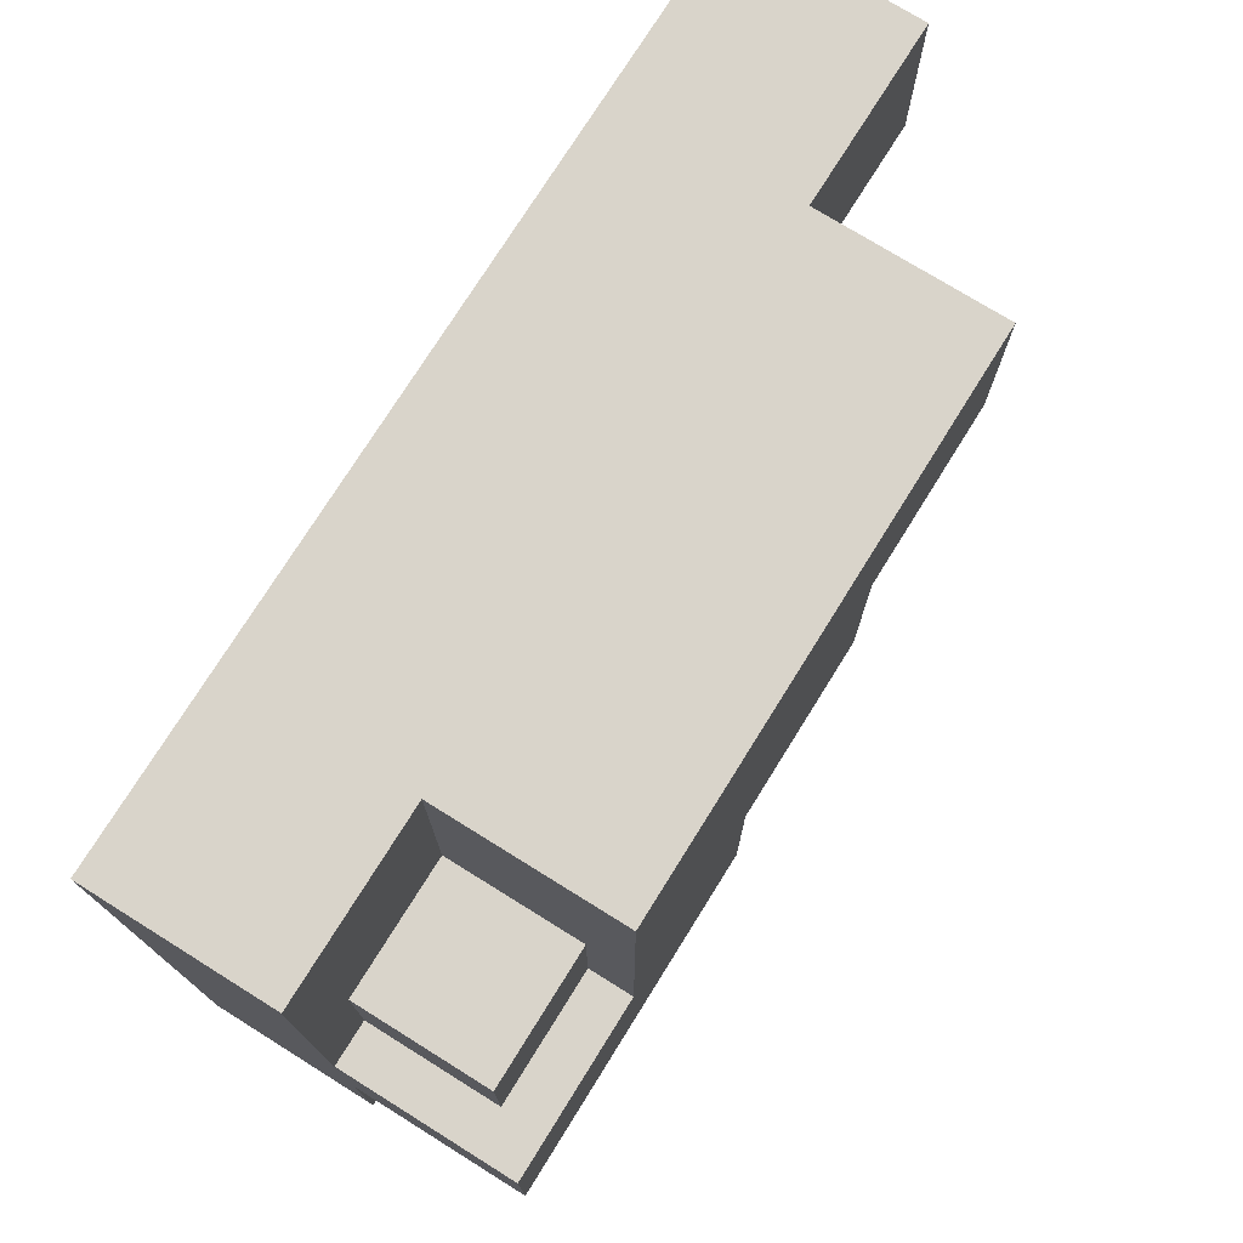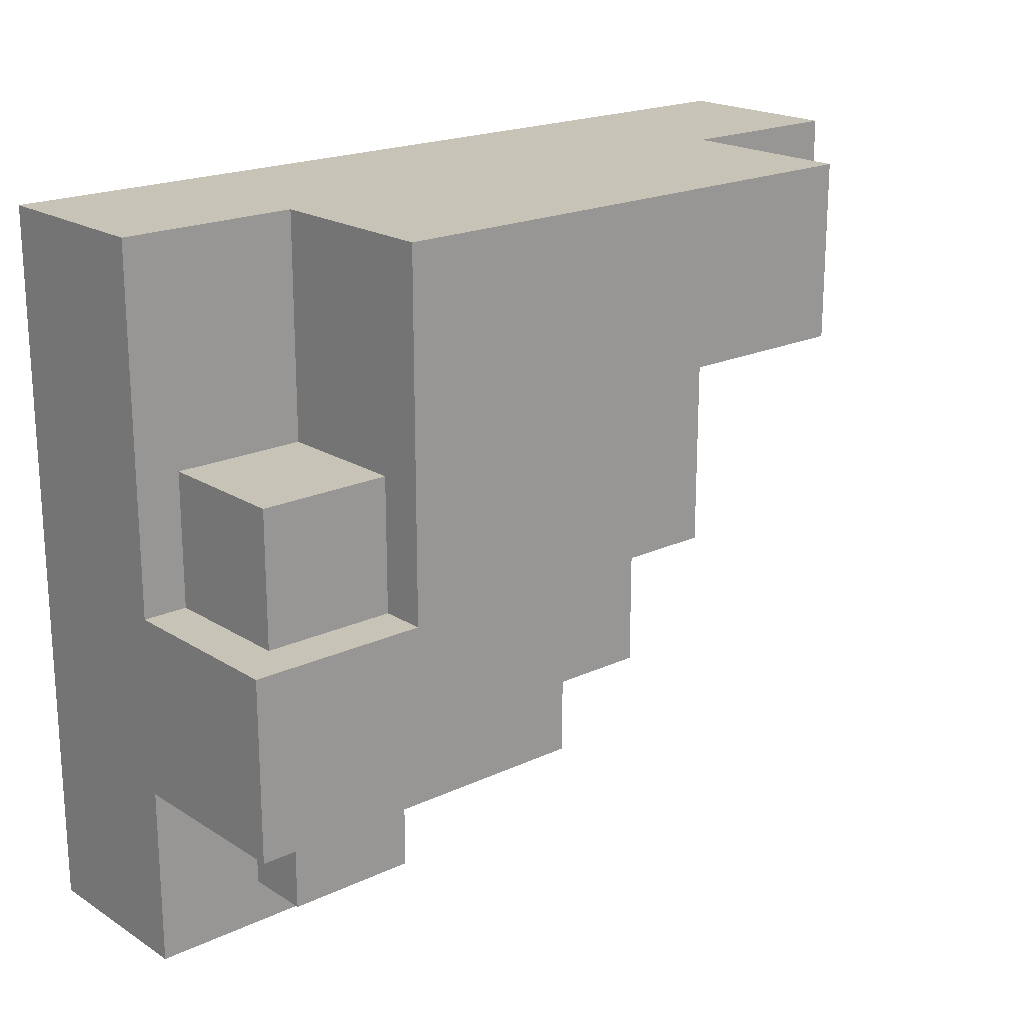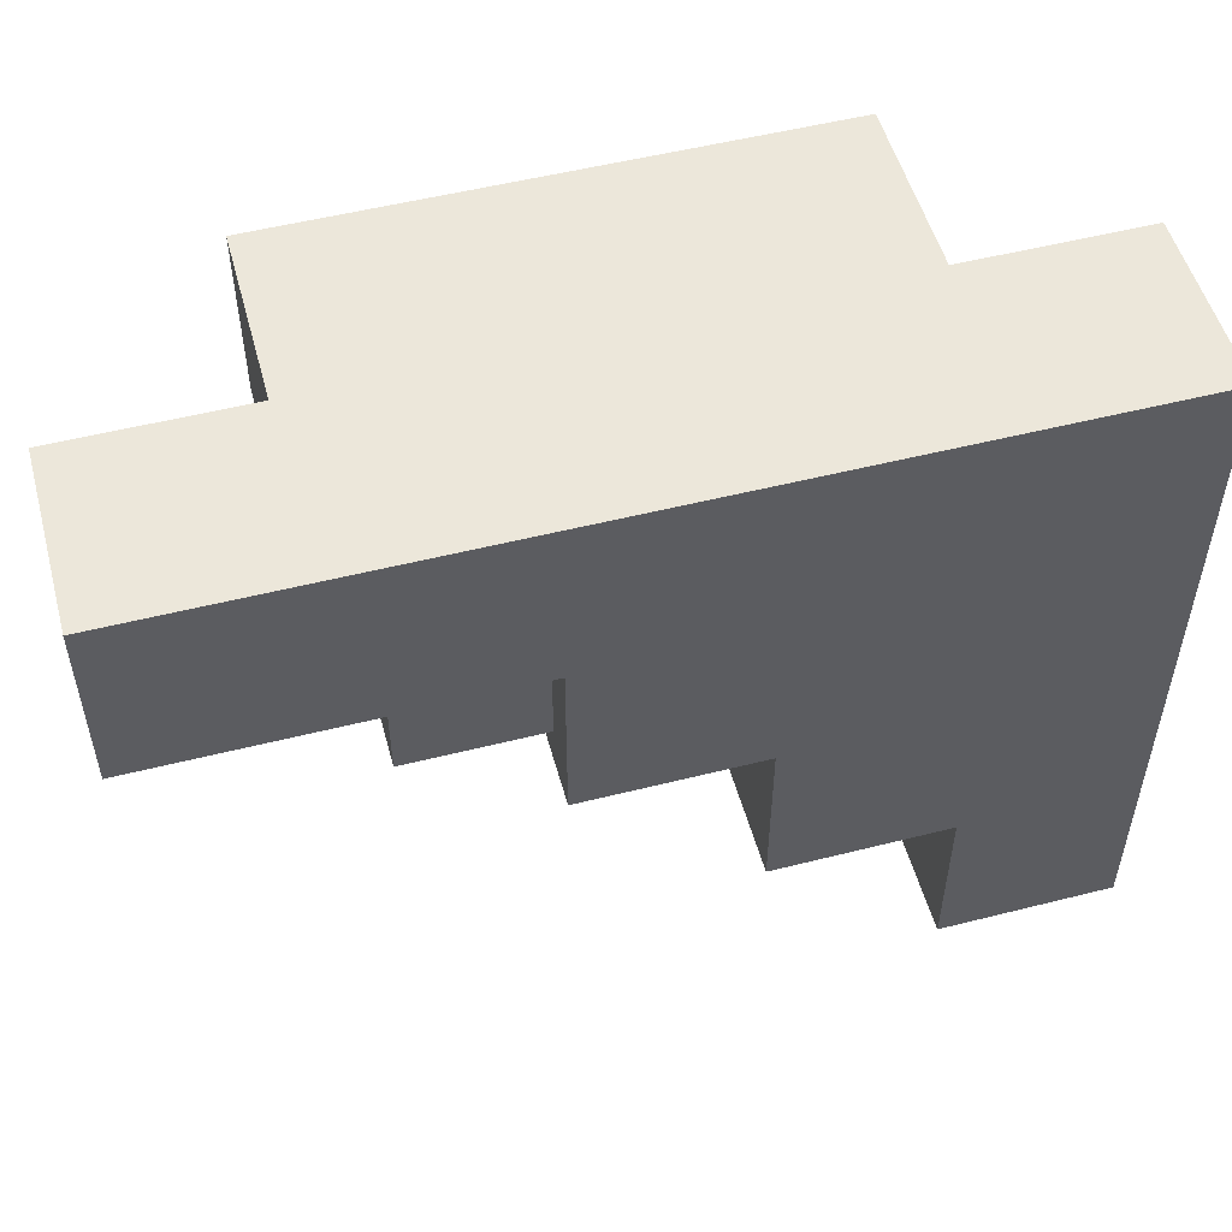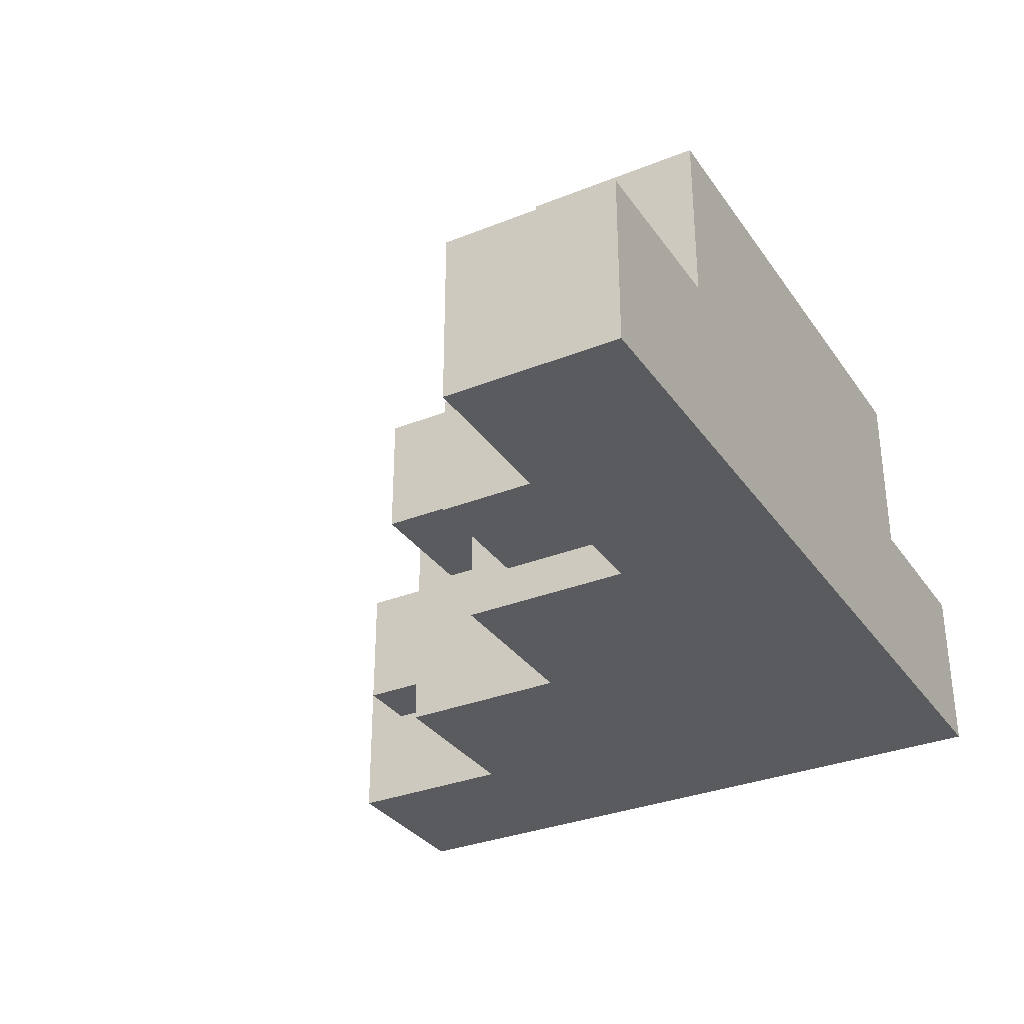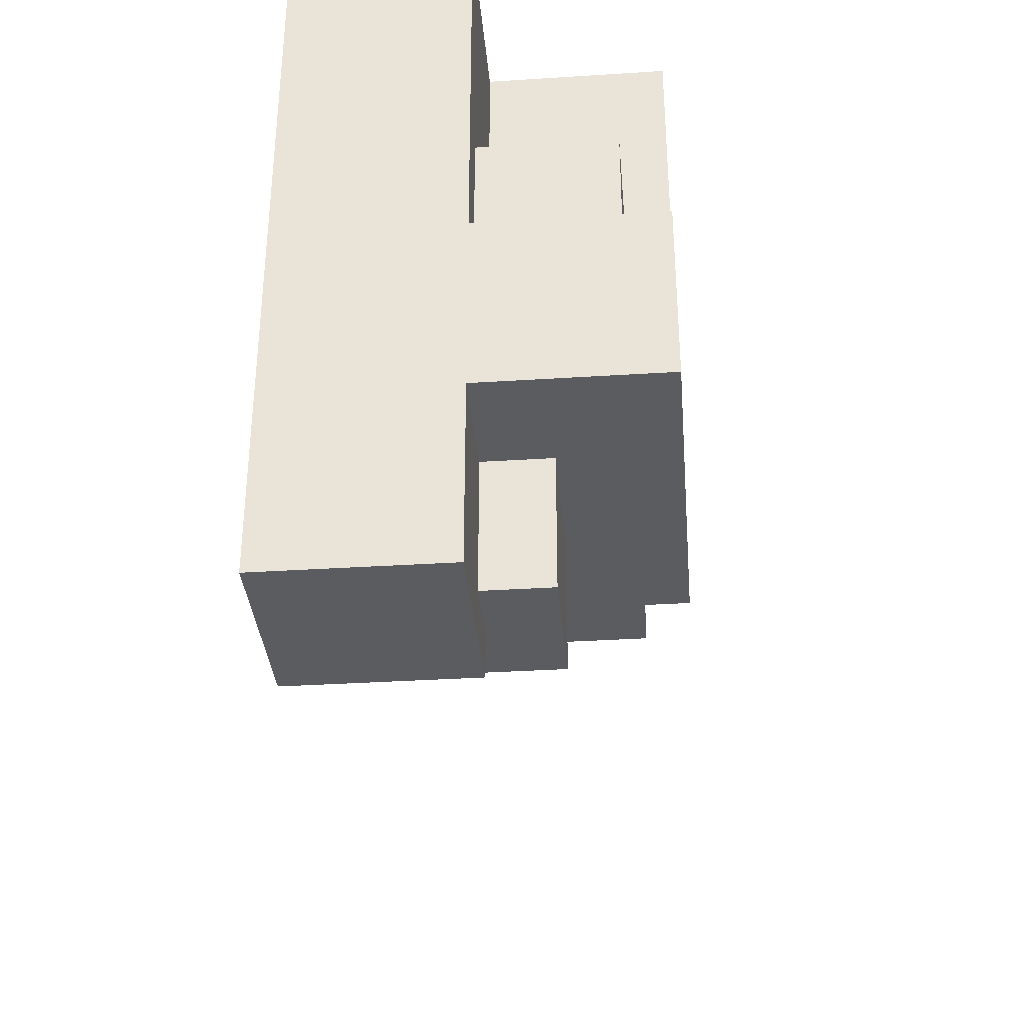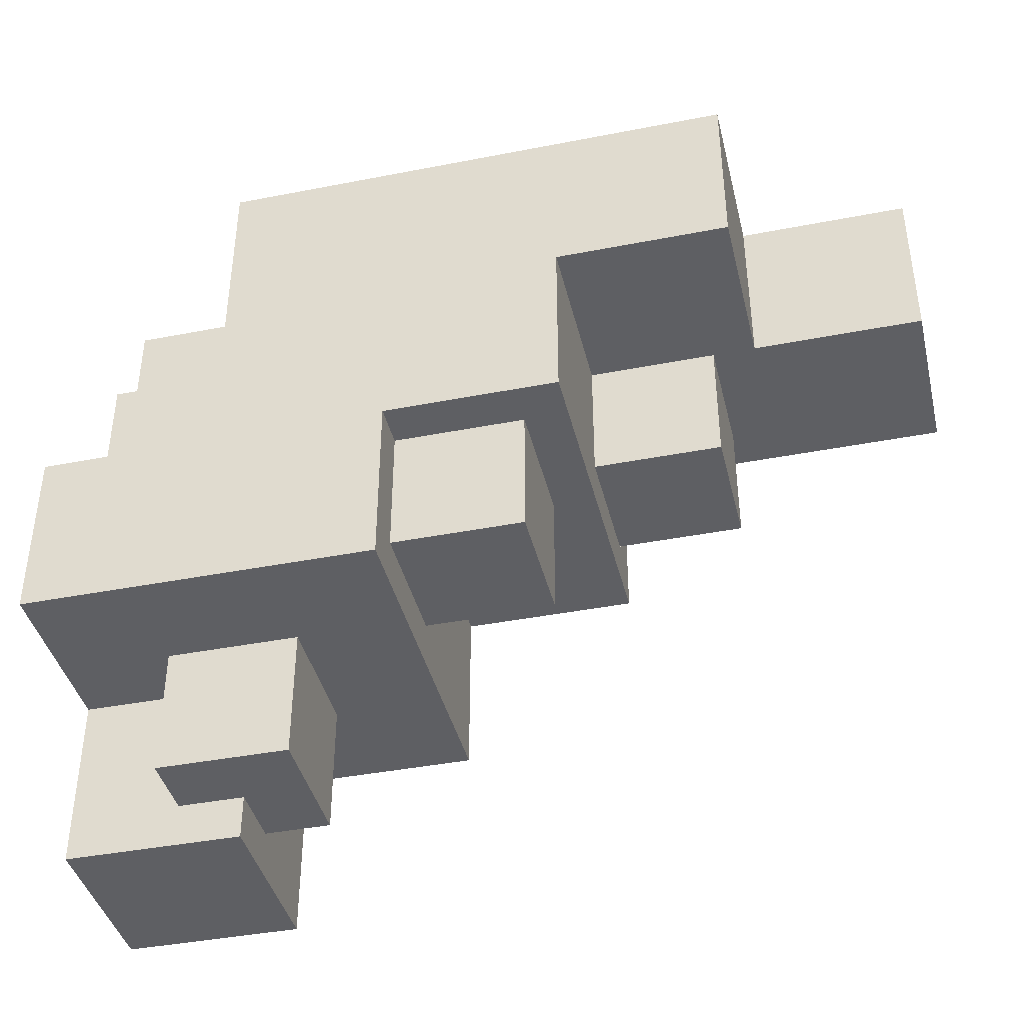
<metadata>
{"format":"obj","ext":"obj","renderer":"f3d","projection":"perspective","resolution":1024,"background":"white","views":[{"elev":74.8,"azim":121.9,"up":"+Z"},{"elev":19.8,"azim":139.1,"up":"+Z"},{"elev":52.7,"azim":-15.2,"up":"+Z"},{"elev":-32.2,"azim":-60.8,"up":"+Y"},{"elev":-34.8,"azim":94.9,"up":"+Z"},{"elev":-40.8,"azim":-166.6,"up":"+Z"}]}
</metadata>
<code>
g default
v -0.1 3.1 -0.7
v -0.1 2.7 -0.7
v -0.1 2.7 -1.9
v -0.1 2.7 -1.9
v -0.1 3.1 -2.3
v -0.1 1.5 -1.9
v -0.1 2.7 -1.9
v -0.1 -0.1 -2.3
v -0.1 1.5 -1.9
v -0.1 -0.1 -0.7
v -0.1 1.5 -1.9
v -0.1 1.5 -1.9
v -0.1 1.5 -0.7
v -3.3 3.1 2.5
v -3.3 1.5 2.5
v -3.3 1.5 0.9
v -3.3 3.1 0.9
v -1.3 2.7 -0.7
v -1.3 1.5 -0.7
v -1.3 1.5 -1.9
v -1.3 2.7 -1.9
v 1.5 0.9 -3.5
v 1.5 1.5 -3.9
v 1.5 1.5 -3.5
v 1.5 -0.1 -3.9
v 1.5 0.9 -3.5
v 1.5 -0.1 -2.3
v 1.5 0.9 -3.5
v 1.5 0.9 -3.5
v 1.5 0.9 -2.3
v -1.7 3.1 0.9
v -1.7 1.5 0.9
v -1.7 1.5 -0.3
v -1.7 1.5 -0.3
v -1.7 3.1 -0.7
v -1.7 1.5 -0.3
v -1.7 -0.1 -0.7
v -1.7 0.3 -0.3
v -1.7 1.5 -0.3
v -1.7 -0.1 0.9
v -1.7 0.3 -0.3
v -1.7 0.3 -0.3
v -1.7 0.3 0.9
v -4.9 1.5 2.5
v -4.9 -0.1 2.5
v -4.9 -0.1 0.9
v -4.9 1.5 0.9
v 0.9 2.1 -2.3
v 0.9 0.9 -2.3
v 0.9 0.9 -3.5
v 0.9 2.1 -3.5
v -2.9 1.5 0.9
v -2.9 0.3 0.9
v -2.9 0.3 -0.3
v -2.9 1.5 -0.3
v 3.1 1.5 -2.3
v 3.1 1.5 -0.7
v 3.1 3.1 -0.7
v 3.1 3.1 -2.3
v 3.1 1.5 -2.3
v 3.1 -0.1 -3.9
v 3.1 1.5 -0.7
v 3.1 1.5 -3.9
v 3.1 1.5 -2.3
v 3.1 1.5 -0.7
v 3.1 -0.1 2.5
v 3.1 1.5 2.5
v 3.1 1.5 -0.7
v 2.7 1.5 -0.7
v 2.7 1.5 0.5
v 2.7 2.7 0.5
v 2.7 2.7 -0.7
v 2.1 1.5 -3.5
v 2.1 1.5 -2.3
v 2.1 2.1 -2.3
v 2.1 2.1 -3.5
v 1.5 2.7 0.5
v 1.5 1.5 2.5
v 1.5 3.1 2.5
v 1.5 1.5 0.5
v 1.5 2.7 0.5
v 1.5 3.1 -0.7
v 1.5 2.7 0.5
v 1.5 2.7 -0.7
v 1.5 2.7 0.5
v -1.7 -0.1 0.9
v -4.9 -0.1 2.5
v 3.1 -0.1 2.5
v -4.9 -0.1 0.9
v -1.7 -0.1 0.9
v -0.1 -0.1 -0.7
v -1.7 -0.1 0.9
v 1.5 -0.1 -2.3
v -0.1 -0.1 -0.7
v 3.1 -0.1 -3.9
v 1.5 -0.1 -2.3
v 1.5 -0.1 -3.9
v 1.5 -0.1 -2.3
v -1.7 -0.1 -0.7
v -1.7 -0.1 0.9
v -0.1 -0.1 -0.7
v -0.1 -0.1 -2.3
v -0.1 -0.1 -0.7
v 1.5 -0.1 -2.3
v -1.3 1.5 -1.9
v -1.3 1.5 -0.7
v -0.1 1.5 -0.7
v -0.1 1.5 -1.9
v 0.9 0.9 -3.5
v 0.9 0.9 -2.3
v 1.5 0.9 -2.3
v 1.5 0.9 -3.5
v -2.9 0.3 -0.3
v -2.9 0.3 0.9
v -1.7 0.3 0.9
v -1.7 0.3 -0.3
v 1.5 3.1 -0.7
v 3.1 3.1 -2.3
v 3.1 3.1 -0.7
v -0.1 3.1 -2.3
v 1.5 3.1 -0.7
v 1.5 3.1 -0.7
v -0.1 3.1 -0.7
v 1.5 3.1 2.5
v -0.1 3.1 -0.7
v 1.5 3.1 -0.7
v -1.7 3.1 0.9
v -0.1 3.1 -0.7
v -3.3 3.1 2.5
v -1.7 3.1 0.9
v -1.7 3.1 0.9
v -3.3 3.1 0.9
v -0.1 3.1 -0.7
v -1.7 3.1 0.9
v -1.7 3.1 -0.7
v 2.7 2.7 0.5
v 1.5 2.7 0.5
v 1.5 2.7 -0.7
v 2.7 2.7 -0.7
v -0.1 2.7 -0.7
v -1.3 2.7 -0.7
v -1.3 2.7 -1.9
v -0.1 2.7 -1.9
v 2.1 2.1 -2.3
v 0.9 2.1 -2.3
v 0.9 2.1 -3.5
v 2.1 2.1 -3.5
v 3.1 1.5 2.5
v 1.5 1.5 2.5
v 2.7 1.5 0.5
v 2.7 1.5 0.5
v 1.5 1.5 0.5
v 2.7 1.5 0.5
v 3.1 1.5 -0.7
v 2.7 1.5 0.5
v 2.7 1.5 -0.7
v 3.1 1.5 -2.3
v 2.1 1.5 -2.3
v 2.1 1.5 -3.5
v 2.1 1.5 -3.5
v 3.1 1.5 -3.9
v 2.1 1.5 -3.5
v 1.5 1.5 -3.9
v 2.1 1.5 -3.5
v 1.5 1.5 -3.5
v -1.7 1.5 0.9
v -2.9 1.5 0.9
v -2.9 1.5 -0.3
v -1.7 1.5 -0.3
v -3.3 1.5 2.5
v -4.9 1.5 2.5
v -4.9 1.5 0.9
v -3.3 1.5 0.9
v 2.7 1.5 0.5
v 1.5 1.5 0.5
v 1.5 2.7 0.5
v 2.7 2.7 0.5
v 3.1 -0.1 2.5
v -4.9 -0.1 2.5
v 1.5 1.5 2.5
v 1.5 1.5 2.5
v -3.3 1.5 2.5
v 1.5 1.5 2.5
v 3.1 1.5 2.5
v -3.3 1.5 2.5
v -4.9 1.5 2.5
v 1.5 1.5 2.5
v -3.3 1.5 2.5
v -3.3 3.1 2.5
v 1.5 3.1 2.5
v 3.1 1.5 -0.7
v 2.7 1.5 -0.7
v 2.7 2.7 -0.7
v 2.7 2.7 -0.7
v 3.1 3.1 -0.7
v 2.7 2.7 -0.7
v 1.5 3.1 -0.7
v 2.7 2.7 -0.7
v 1.5 2.7 -0.7
v -2.9 0.3 0.9
v -4.9 -0.1 0.9
v -1.7 -0.1 0.9
v -3.3 1.5 0.9
v -2.9 0.3 0.9
v -1.7 0.3 0.9
v -2.9 0.3 0.9
v -4.9 1.5 0.9
v -3.3 1.5 0.9
v -2.9 1.5 0.9
v -3.3 1.5 0.9
v -2.9 0.3 0.9
v -3.3 3.1 0.9
v -3.3 1.5 0.9
v -2.9 1.5 0.9
v -2.9 1.5 0.9
v -1.7 3.1 0.9
v -1.7 1.5 0.9
v -2.9 1.5 0.9
v 2.1 2.1 -2.3
v 2.1 1.5 -2.3
v 3.1 1.5 -2.3
v 3.1 3.1 -2.3
v 2.1 2.1 -2.3
v -0.1 3.1 -2.3
v 2.1 2.1 -2.3
v 2.1 2.1 -2.3
v 0.9 2.1 -2.3
v 0.9 2.1 -2.3
v 0.9 0.9 -2.3
v -0.1 -0.1 -2.3
v 0.9 0.9 -2.3
v 0.9 0.9 -2.3
v 1.5 -0.1 -2.3
v 1.5 0.9 -2.3
v 0.9 0.9 -2.3
v -1.3 2.7 -1.9
v -1.3 1.5 -1.9
v -0.1 1.5 -1.9
v -0.1 2.7 -1.9
v 1.5 1.5 -3.9
v 1.5 -0.1 -3.9
v 3.1 -0.1 -3.9
v 3.1 1.5 -3.9
v -1.3 1.5 -0.7
v -1.7 -0.1 -0.7
v -0.1 -0.1 -0.7
v -1.7 3.1 -0.7
v -1.3 1.5 -0.7
v -0.1 1.5 -0.7
v -1.3 1.5 -0.7
v -1.3 2.7 -0.7
v -1.3 1.5 -0.7
v -1.3 2.7 -0.7
v -0.1 3.1 -0.7
v -0.1 2.7 -0.7
v -1.3 2.7 -0.7
v 2.1 1.5 -3.5
v 2.1 2.1 -3.5
v 1.5 1.5 -3.5
v 1.5 1.5 -3.5
v 0.9 2.1 -3.5
v 1.5 1.5 -3.5
v 0.9 0.9 -3.5
v 1.5 0.9 -3.5
v 1.5 1.5 -3.5
v -2.9 1.5 -0.3
v -2.9 0.3 -0.3
v -1.7 0.3 -0.3
v -1.7 1.5 -0.3
f 3 2 1
f 5 4 1
f 7 5 6
f 9 5 8
f 11 8 10
f 13 12 10
f 16 15 14
f 17 16 14
f 20 19 18
f 21 20 18
f 24 23 22
f 26 23 25
f 28 25 27
f 30 29 27
f 33 32 31
f 35 34 31
f 35 37 36
f 39 37 38
f 41 37 40
f 43 42 40
f 46 45 44
f 47 46 44
f 50 49 48
f 51 50 48
f 54 53 52
f 55 54 52
f 58 57 56
f 58 56 59
f 62 61 60
f 64 61 63
f 66 61 65
f 66 68 67
f 71 70 69
f 71 69 72
f 75 74 73
f 75 73 76
f 79 78 77
f 81 78 80
f 79 83 82
f 82 85 84
f 88 87 86
f 90 87 89
f 88 92 91
f 88 94 93
f 88 96 95
f 95 98 97
f 101 100 99
f 104 103 102
f 107 106 105
f 107 105 108
f 111 110 109
f 111 109 112
f 115 114 113
f 115 113 116
f 119 118 117
f 121 118 120
f 120 123 122
f 126 125 124
f 128 127 124
f 130 129 124
f 132 129 131
f 135 134 133
f 138 137 136
f 139 138 136
f 142 141 140
f 143 142 140
f 146 145 144
f 147 146 144
f 150 149 148
f 152 149 151
f 154 153 148
f 156 155 154
f 159 158 157
f 161 160 157
f 161 163 162
f 163 165 164
f 168 167 166
f 169 168 166
f 172 171 170
f 173 172 170
f 176 175 174
f 177 176 174
f 180 179 178
f 182 179 181
f 184 183 178
f 186 179 185
f 189 188 187
f 190 189 187
f 193 192 191
f 195 194 191
f 195 197 196
f 197 199 198
f 202 201 200
f 204 201 203
f 202 206 205
f 208 201 207
f 211 210 209
f 214 213 212
f 212 216 215
f 218 216 217
f 221 220 219
f 221 223 222
f 225 224 222
f 227 224 226
f 229 224 228
f 231 230 224
f 233 230 232
f 233 235 234
f 238 237 236
f 238 236 239
f 242 241 240
f 242 240 243
f 246 245 244
f 248 245 247
f 246 250 249
f 252 247 251
f 247 254 253
f 256 254 255
f 259 258 257
f 261 258 260
f 263 261 262
f 263 265 264
f 268 267 266
f 268 266 269

</code>
